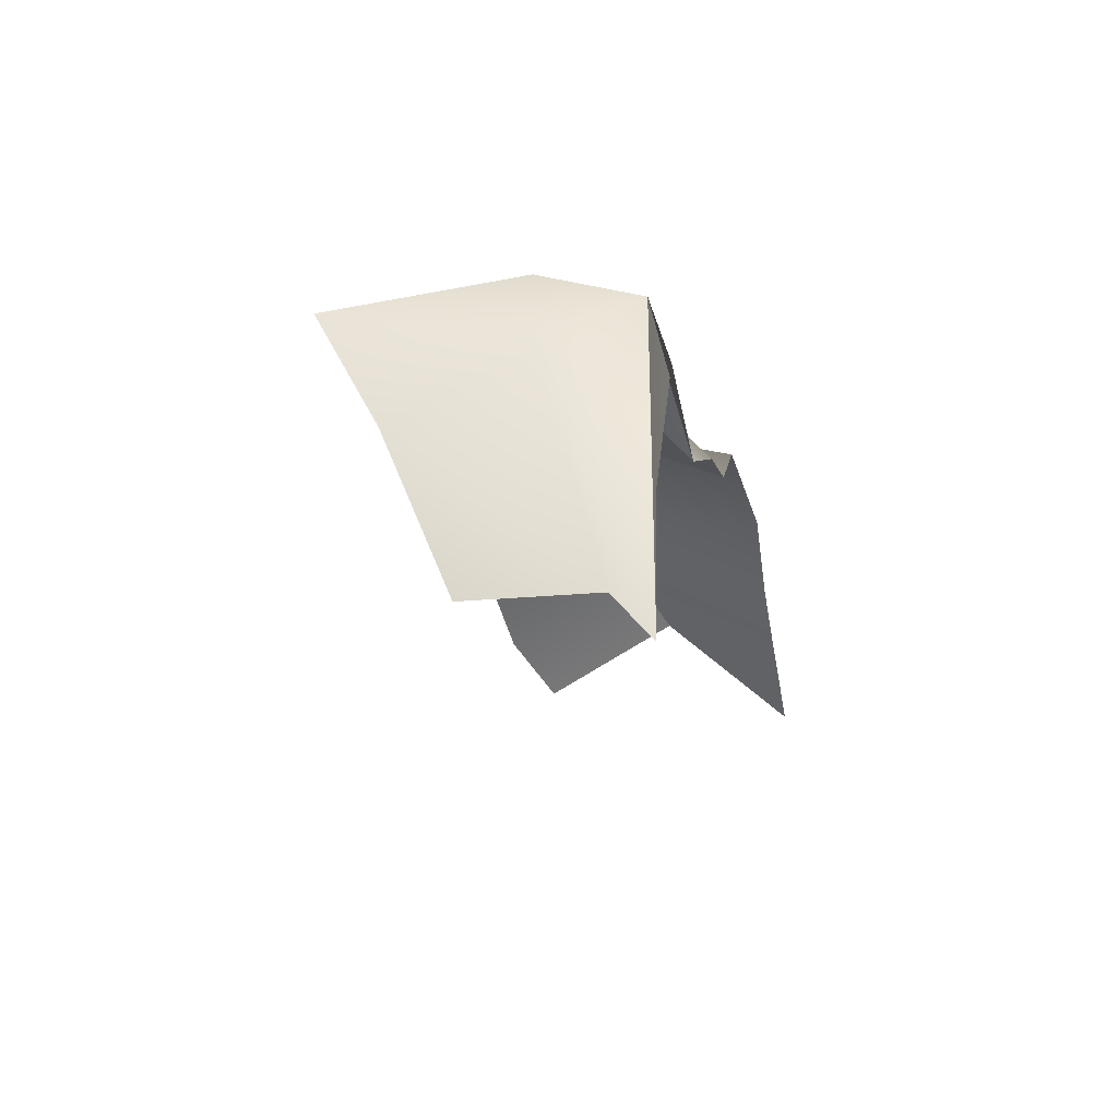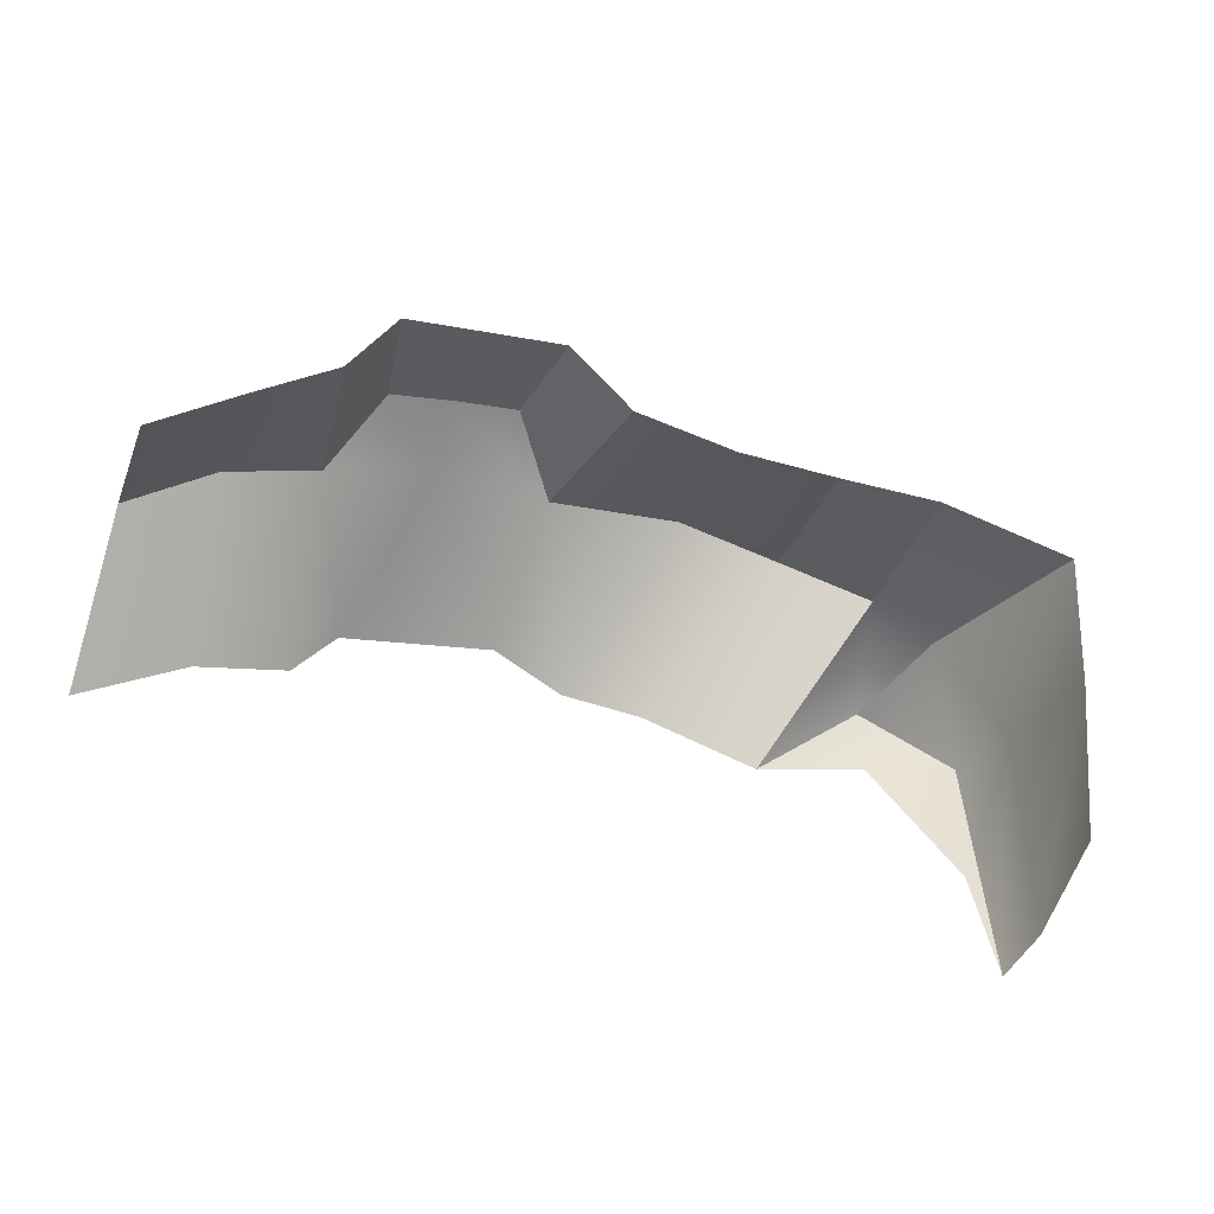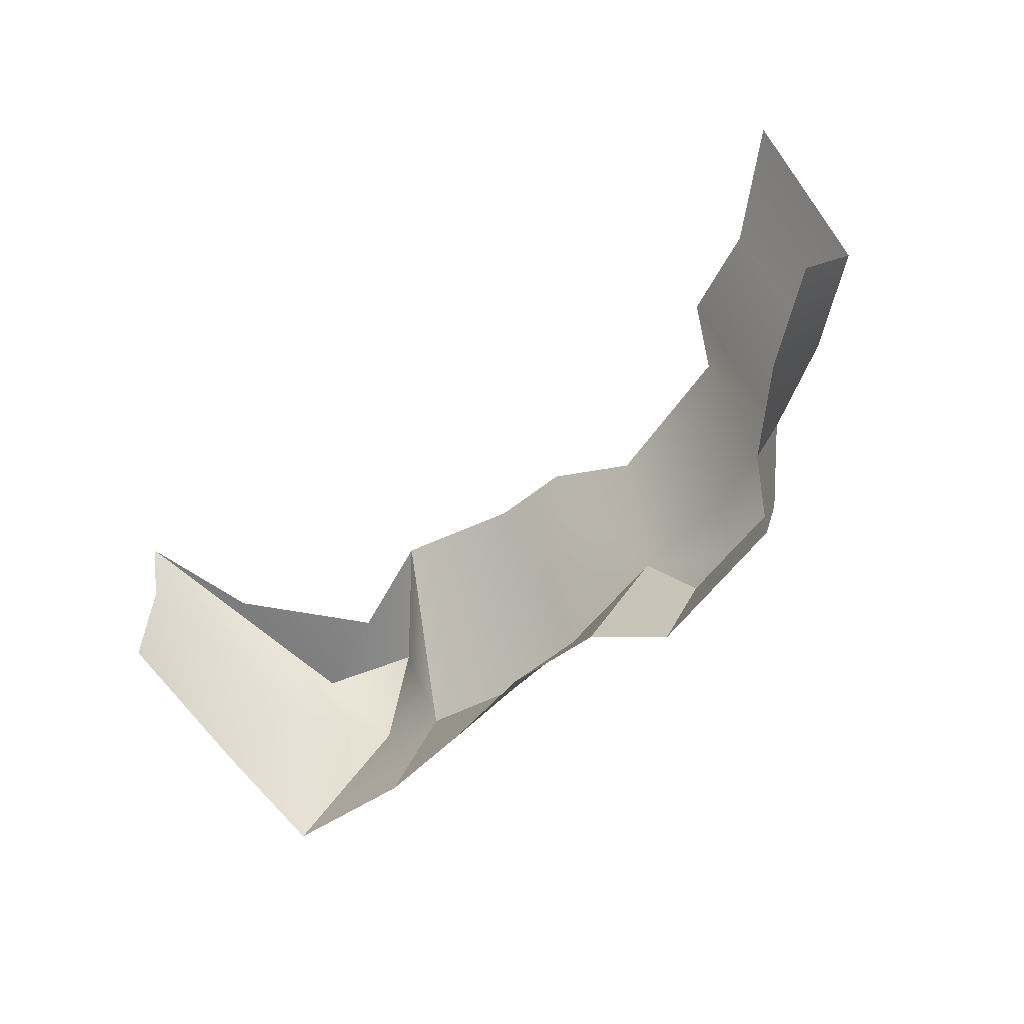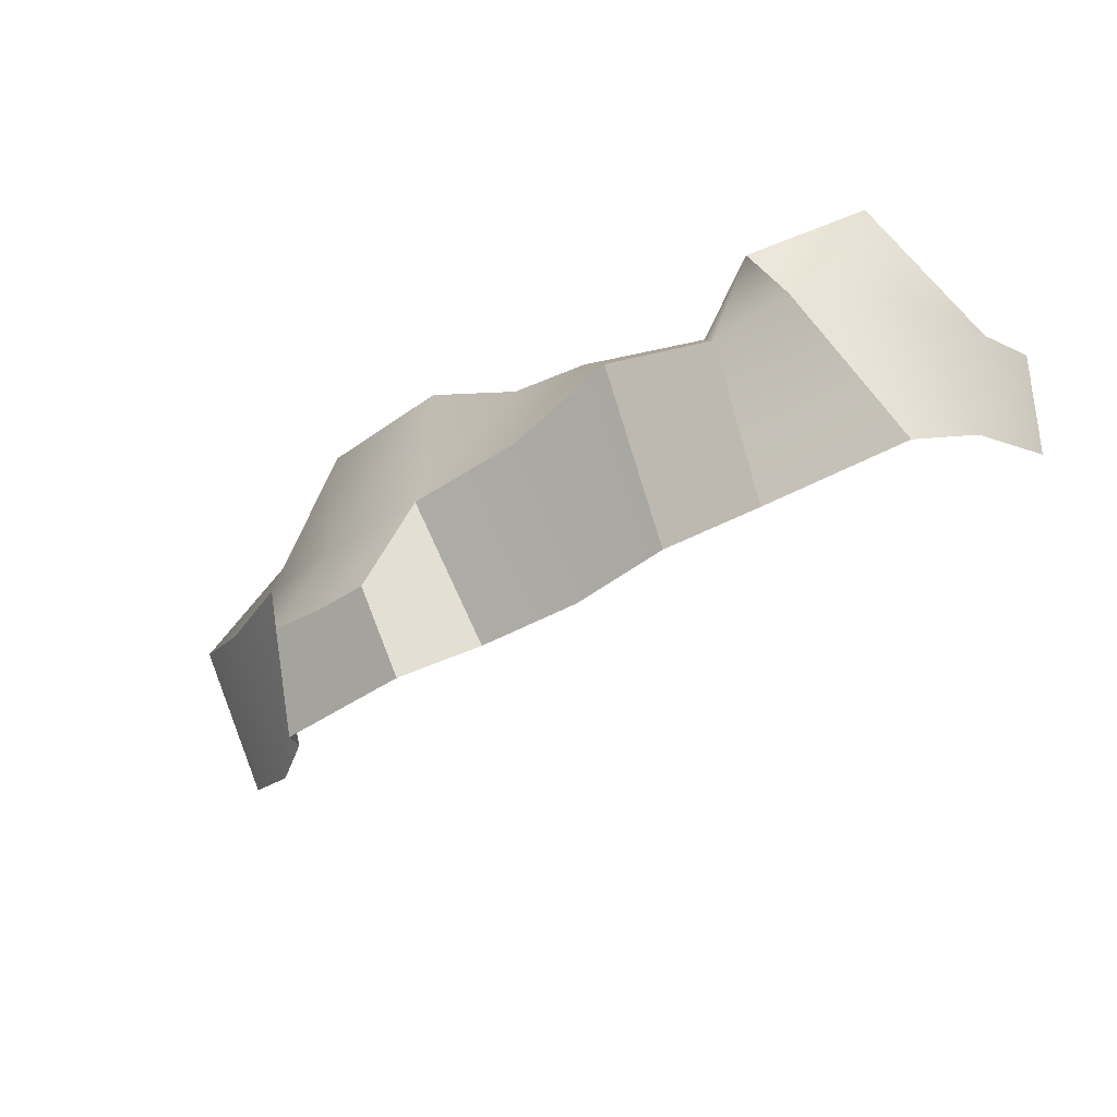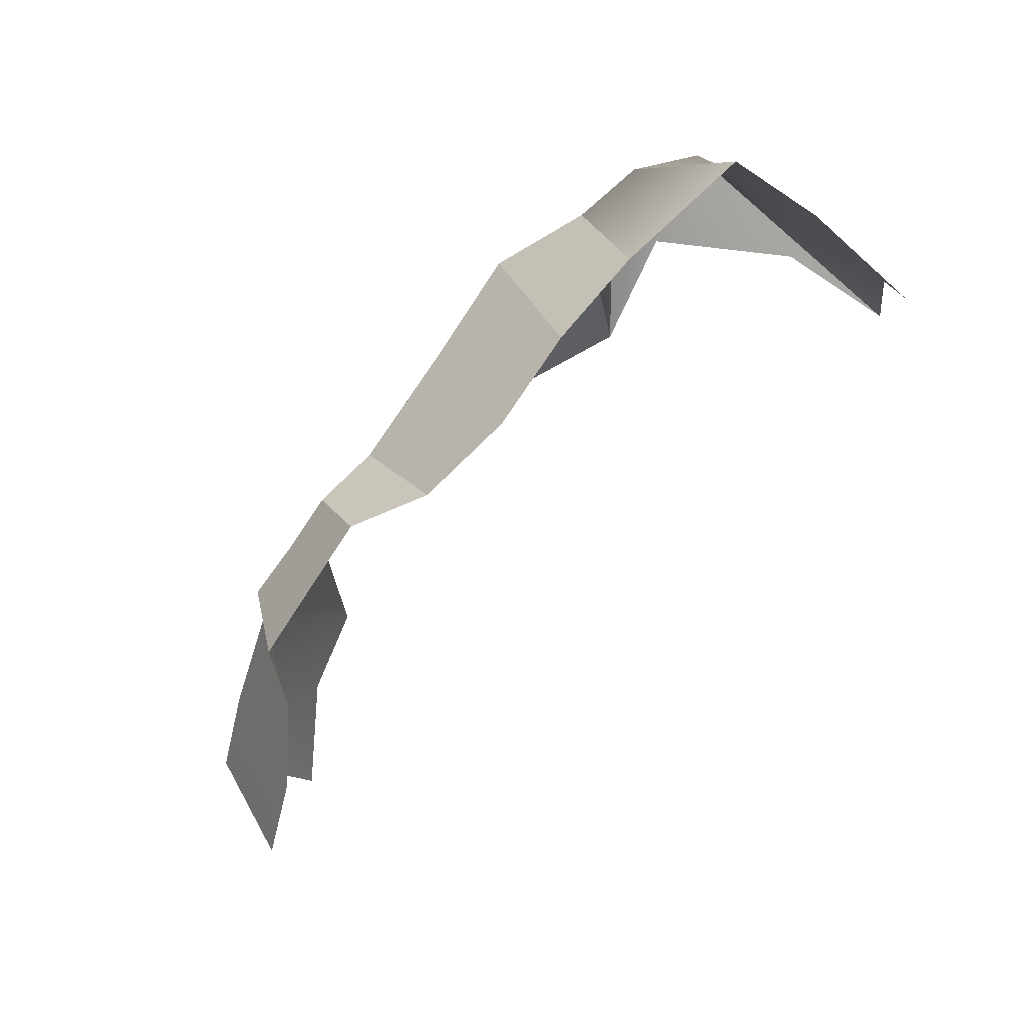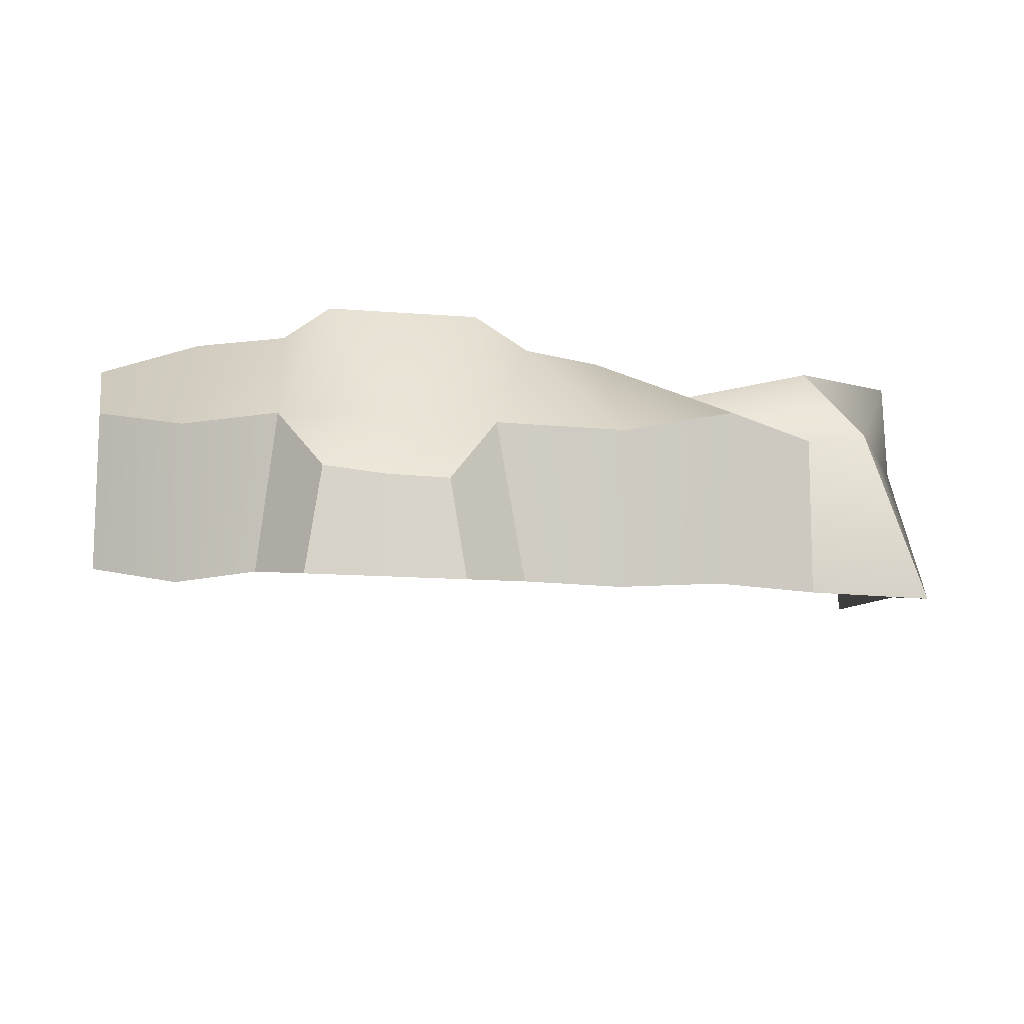
<metadata>
{"format":"obj","ext":"obj","renderer":"f3d","projection":"perspective","resolution":1024,"background":"white","views":[{"elev":-15.4,"azim":103.7,"up":"+Z"},{"elev":-54.0,"azim":-14.9,"up":"+Z"},{"elev":-59.1,"azim":-135.4,"up":"+Y"},{"elev":-33.4,"azim":35.7,"up":"+Y"},{"elev":-74.2,"azim":47.6,"up":"+Y"},{"elev":-32.2,"azim":-14.7,"up":"+Y"}]}
</metadata>
<code>
g default
v -32.29 -26.84 111.4
v -83.75 -27.54 103
v -58.82 -29.62 111.7
v -74.53 -29.82 109.1
v -46.63 -28.18 112
v -31.07 -19.26 96.27
v -52.72 -28.85 111.2
v -78.88 -29.2 105.6
v -40.54 -28.03 112.2
v -31.29 -23.05 104.9
v -74.34 -20.88 112.8
v -68.03 -21.27 114.6
v -46.9 -18.77 116.8
v -41.13 -18.69 115
v -31.07 -12.08 96.27
v -61.4 -20.7 114.9
v -53.6 -20.62 115.9
v -84.63 -19.3 107.7
v -79.76 -20.97 110.3
v -36.87 -17.1 114.4
v -32.53 -15.87 108.7
v -73.76 -10.98 107.1
v -71.42 -11.02 111
v -53.35 -10.96 109.5
v -46.36 -10.8 107.1
v -40.28 -10.76 110.3
v -32.9 -10.3 94.32
v -34.12 -10.46 101.8
v -62.29 -11.18 112.7
v -58.12 -11.06 109.9
v -84.95 -11.33 100.8
v -79.08 -11.31 105.3
v -39.99 -11.84 113
v -33.49 -10.63 111.2
v -67.66 -31.44 113.2
v -72.09 -31.5 112.5
v -68.05 -25.7 115.2
v -71.73 -25.44 114.7
v -62.89 -31.37 114
v -64.36 -25.73 115.7
g mMountain011
f 25 33 34 26
f 34 27 28 26
f 36 35 37 38
f 5 9 14 13
f 3 7 17 16
f 7 5 13 17
f 2 8 19 18
f 8 4 11 19
f 35 39 40 37
f 9 1 20 14
f 1 10 21 20
f 10 6 15 21
f 11 12 23 22
f 13 14 25 24
f 16 17 30 29
f 17 13 24 30
f 18 19 32 31
f 19 11 22 32
f 12 16 29 23
f 14 20 33 25
f 20 21 34 33
f 21 15 27 34
f 12 11 38 37
f 11 4 36 38
f 3 16 40 39
f 16 12 37 40

</code>
